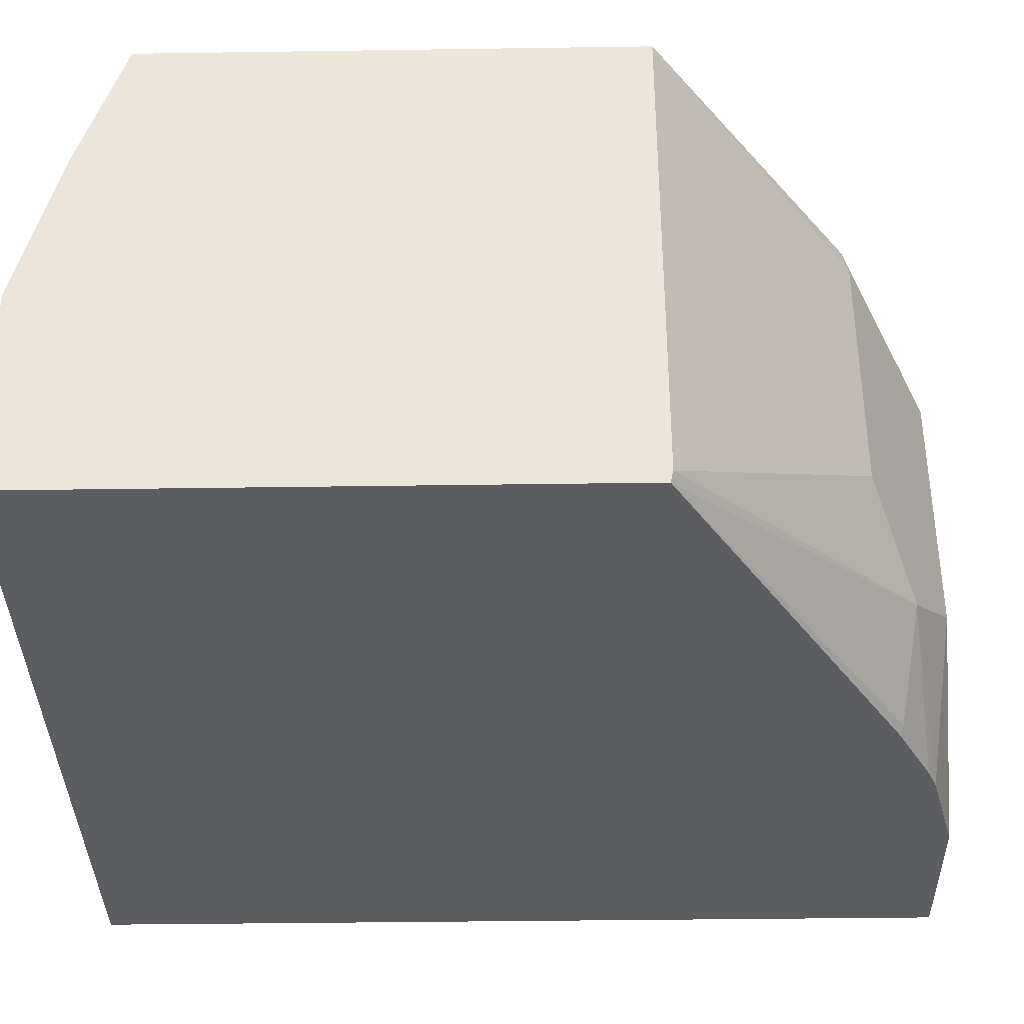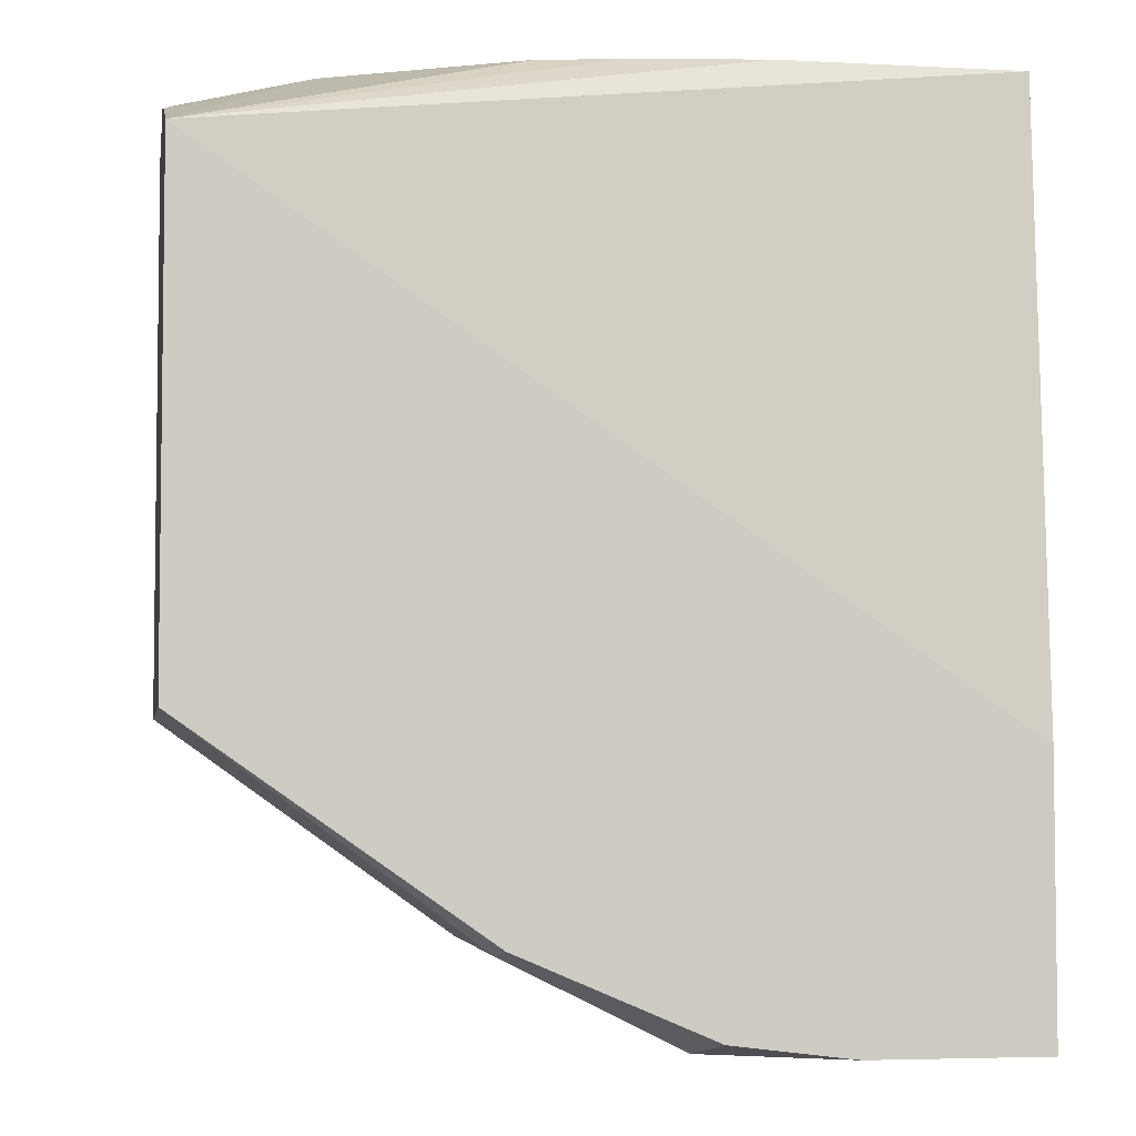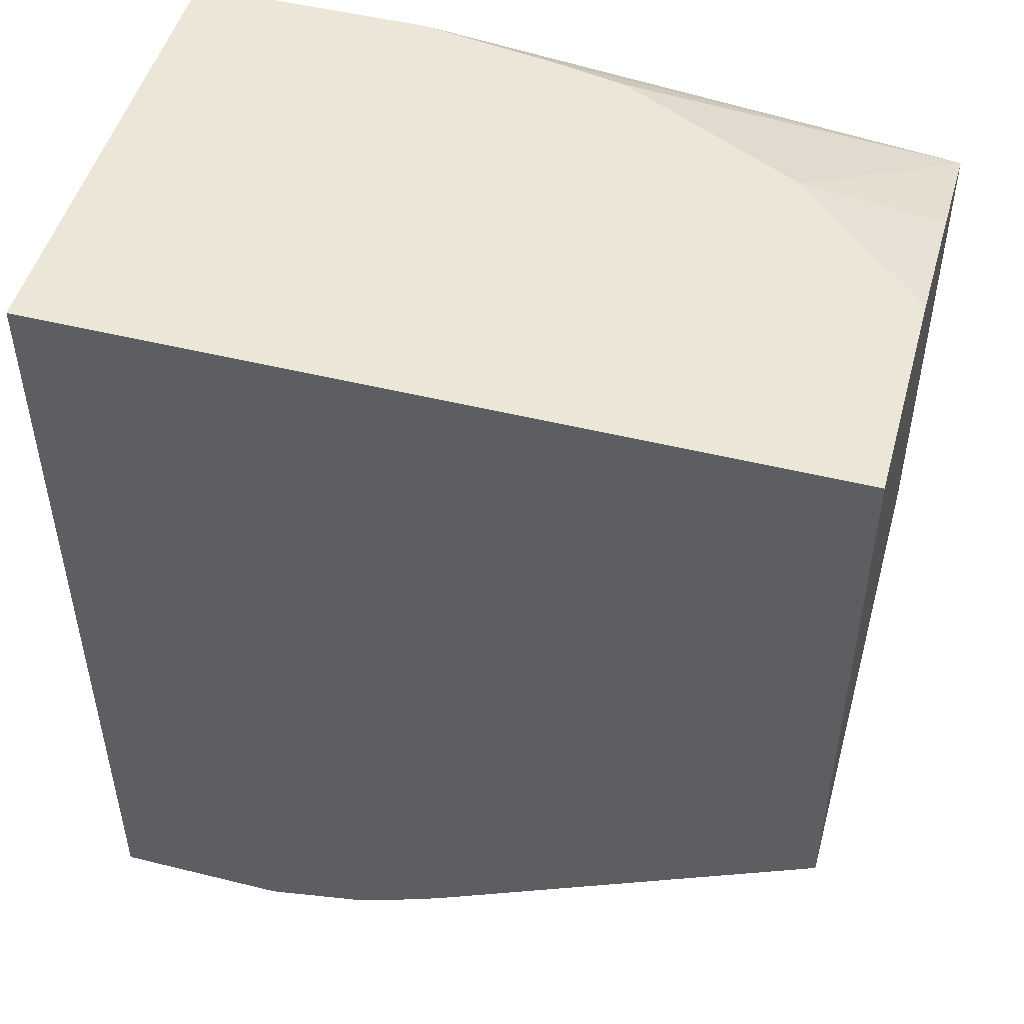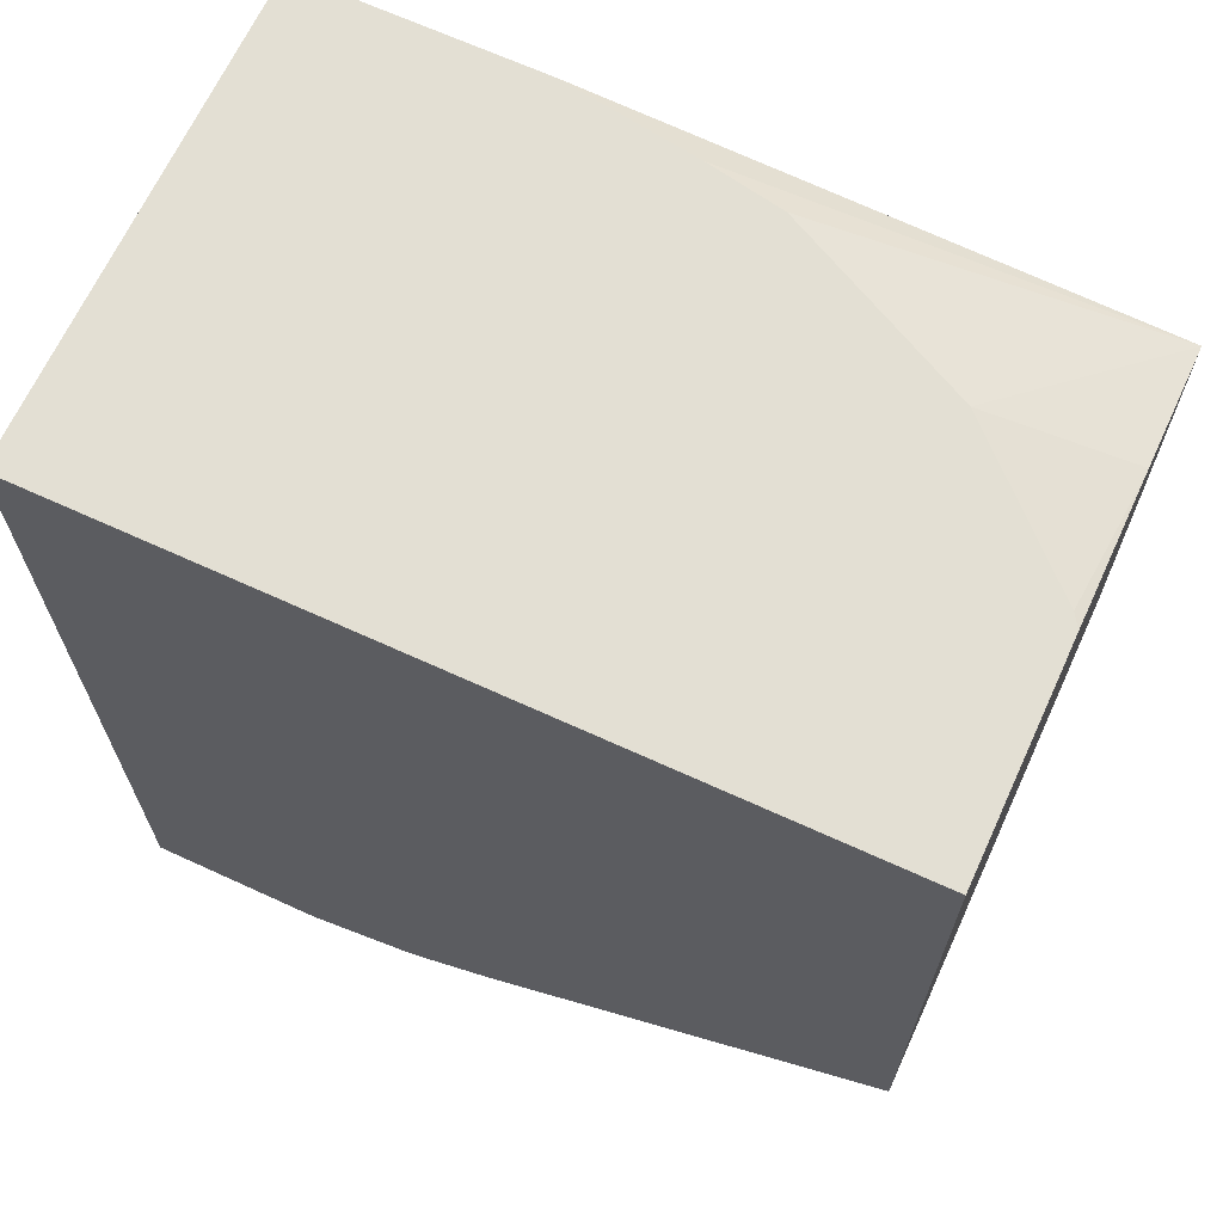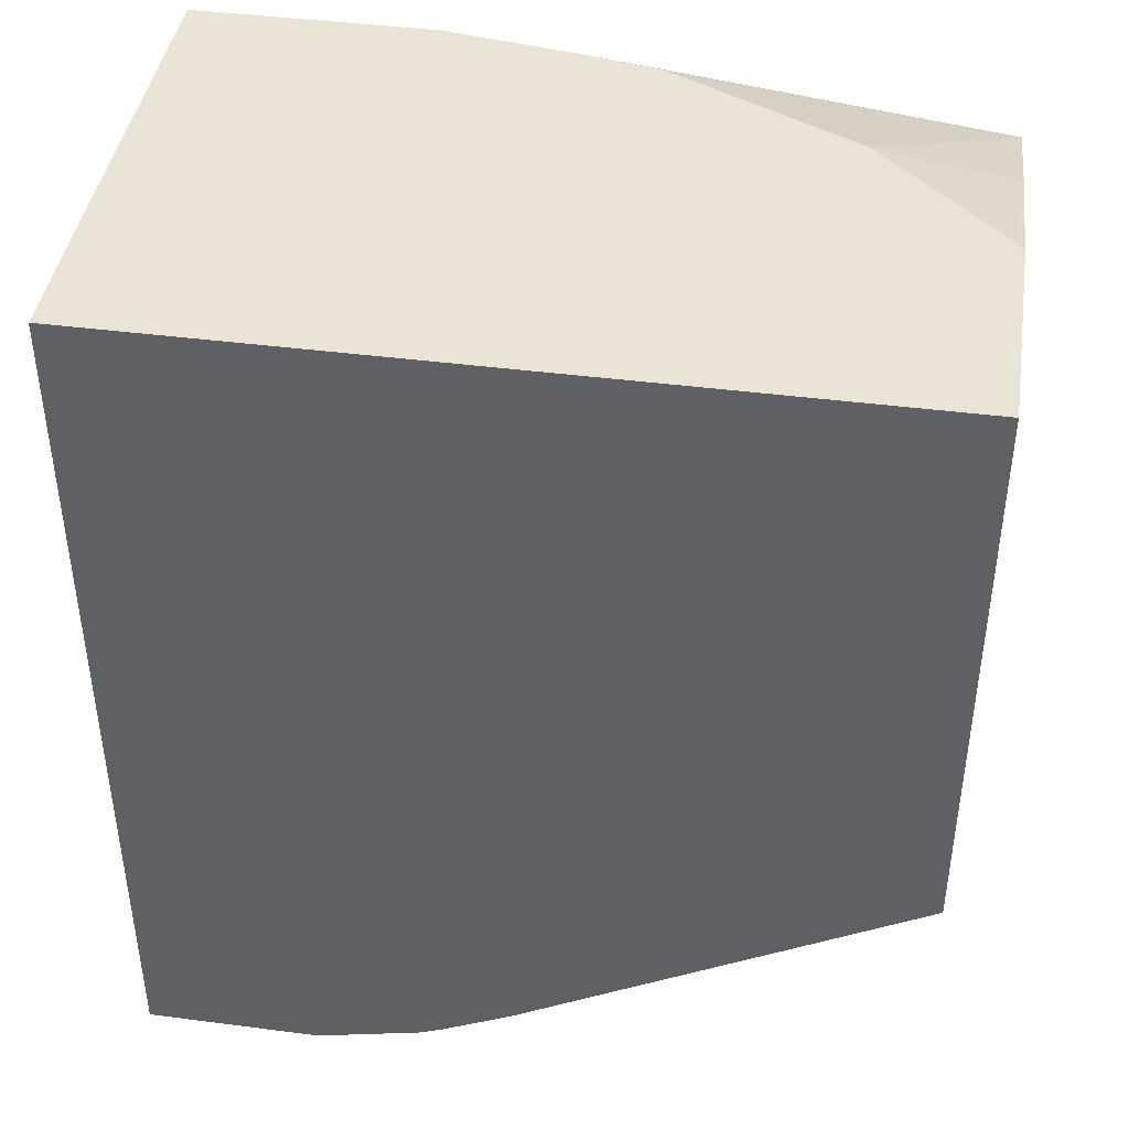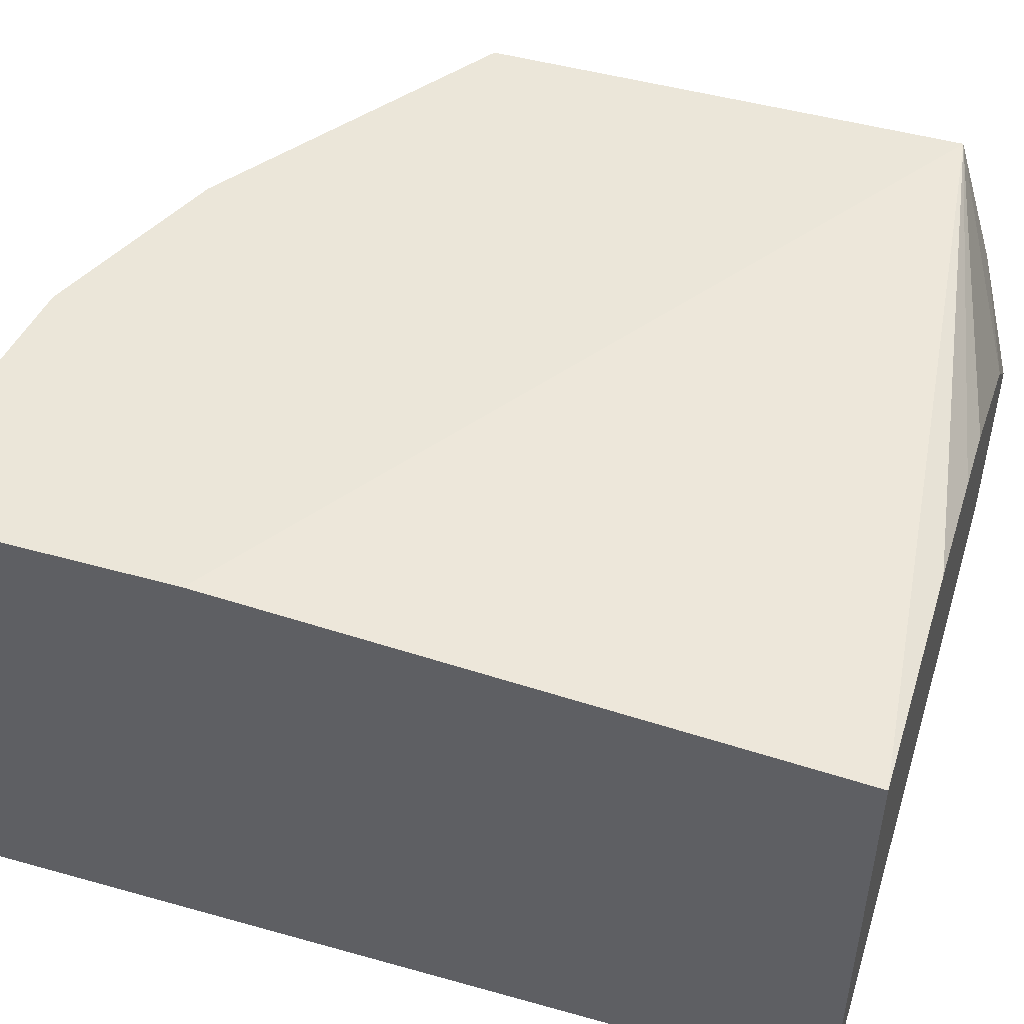
<metadata>
{"format":"obj","ext":"obj","renderer":"f3d","projection":"perspective","resolution":1024,"background":"white","views":[{"elev":-36.7,"azim":-88.9,"up":"+Z"},{"elev":-4.5,"azim":-9.5,"up":"+Y"},{"elev":49.3,"azim":-164.7,"up":"+Y"},{"elev":67.0,"azim":-155.3,"up":"+Y"},{"elev":42.5,"azim":-171.2,"up":"+Y"},{"elev":48.2,"azim":107.4,"up":"+Z"}]}
</metadata>
<code>
v -0.3584 -0.2251 -0.09548
v -0.5954 -0.2251 -0.09548
v -0.3584 -0.2251 0.05227
v -0.3584 -0.4945 -0.09548
v -0.5954 -0.2251 -0.0293
v -0.5954 -0.4019 -0.09548
v -0.4311 -0.2251 0.05227
v -0.5954 -0.2514 0.06386
v -0.3584 -0.412 0.06386
v -0.3584 -0.4945 0.06386
v -0.4121 -0.4945 -0.09548
v -0.5954 -0.2377 0.02086
v -0.5927 -0.2251 -0.02534
v -0.4728 -0.4727 -0.09548
v -0.4739 -0.4738 -0.0927
v -0.4807 -0.4807 -0.05492
v -0.5954 -0.4028 -0.09165
v -0.4723 -0.2251 0.04582
v -0.4957 -0.2251 0.0412
v -0.5534 -0.2251 0.01185
v -0.5954 -0.4028 0.06386
v -0.4121 -0.4945 0.06386
v -0.4533 -0.4945 -0.0412
v -0.4442 -0.4864 -0.09548
v -0.4511 -0.4836 -0.09548
v -0.5082 -0.467 -0.02746
v -0.5082 -0.467 0.05492
v -0.5064 -0.4652 0.06386
v -0.4533 -0.4945 0.0412
v -0.4487 -0.4899 0.06386
f 12 20 13
f 11 23 24
f 8 10 9
f 8 22 10
f 14 25 15
f 8 18 19
f 8 28 30
f 8 21 28
f 8 20 12
f 8 19 20
f 7 18 8
f 8 30 22
f 15 25 16
f 1 7 3
f 16 24 23
f 16 23 26
f 16 26 17
f 17 26 27
f 17 27 21
f 21 27 28
f 22 30 29
f 23 29 27
f 23 27 26
f 27 29 30
f 27 30 28
f 6 16 17
f 16 25 24
f 6 15 16
f 1 19 18
f 5 12 13
f 6 14 15
f 1 2 5
f 1 5 13
f 1 13 20
f 1 20 19
f 1 3 9
f 1 9 10
f 1 10 4
f 1 4 11
f 1 11 24
f 1 24 25
f 1 25 14
f 1 18 7
f 1 6 2
f 1 14 6
f 4 29 23
f 4 22 29
f 4 10 22
f 4 23 11
f 3 8 9
f 2 12 5
f 2 8 12
f 2 21 8
f 2 17 21
f 2 6 17
f 3 7 8

</code>
